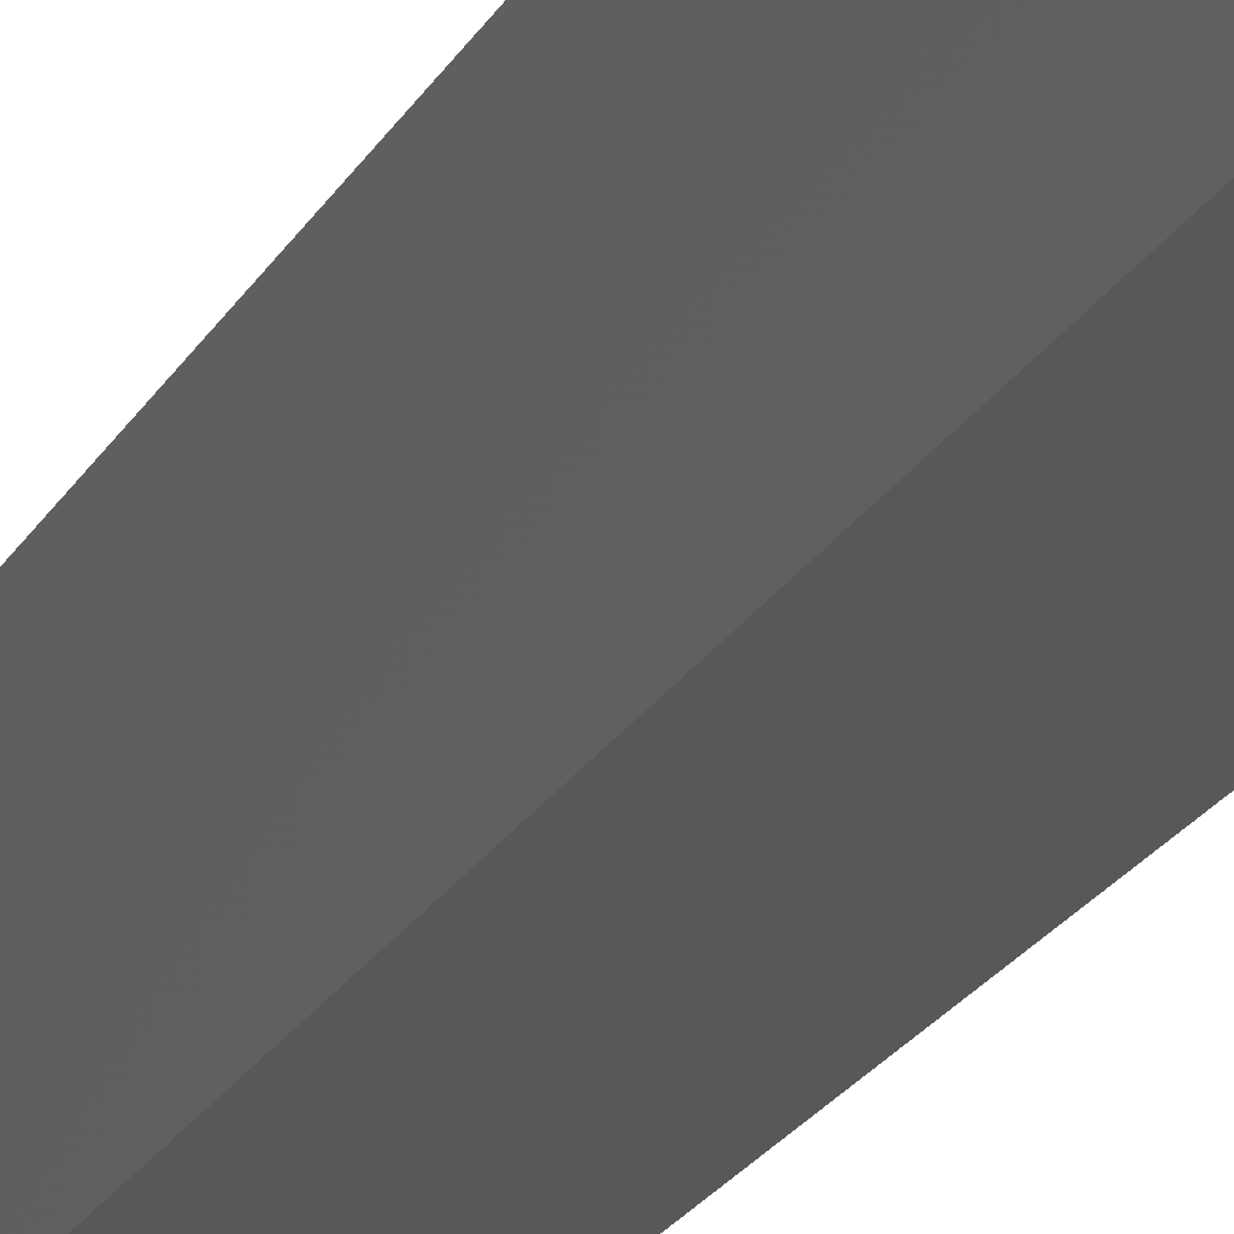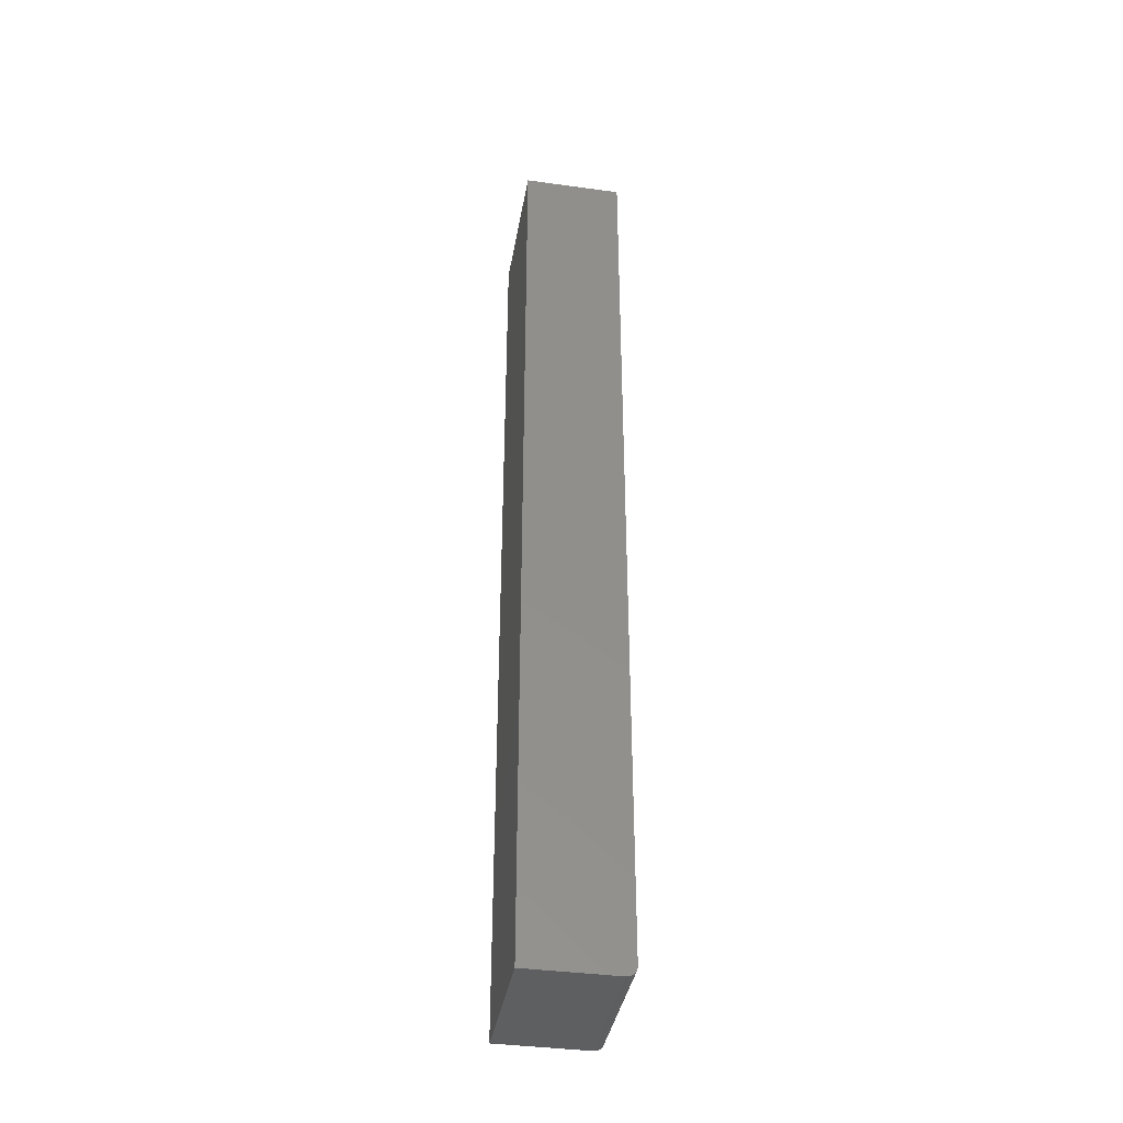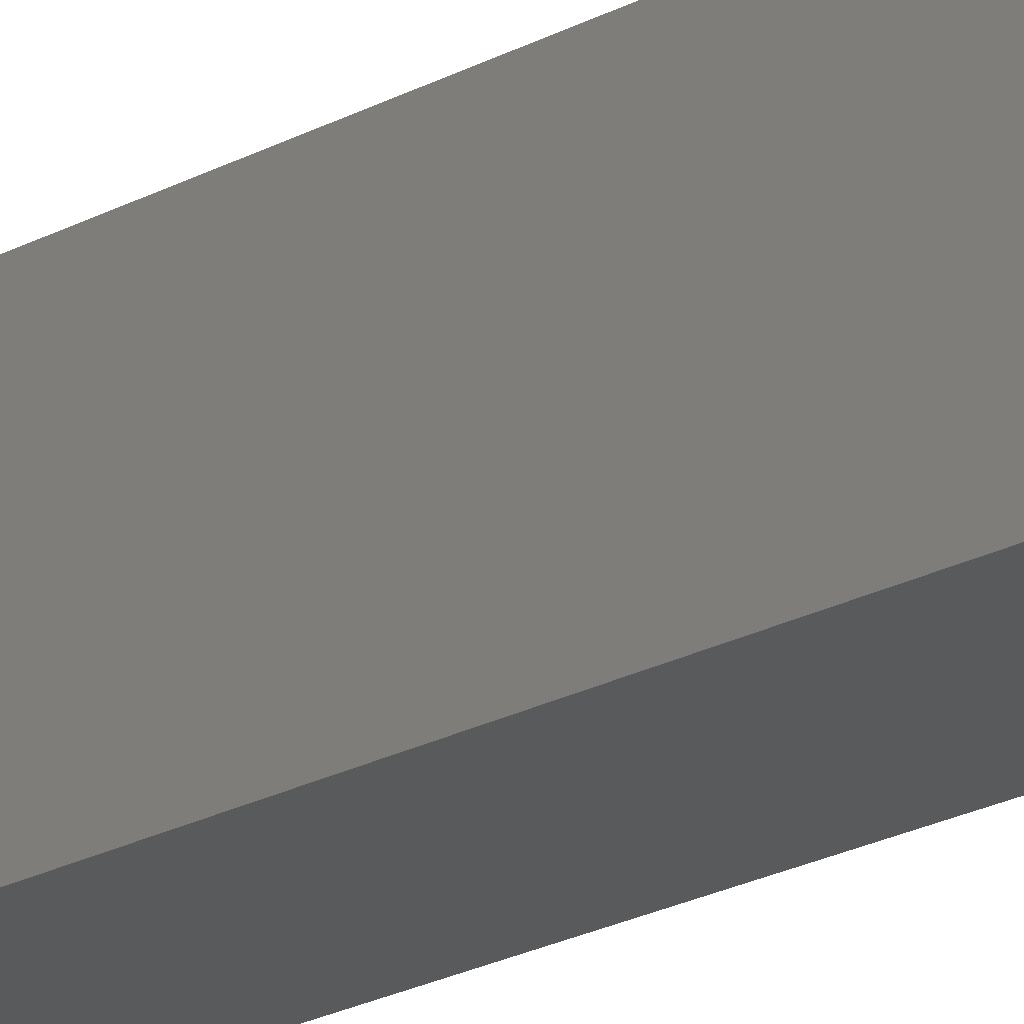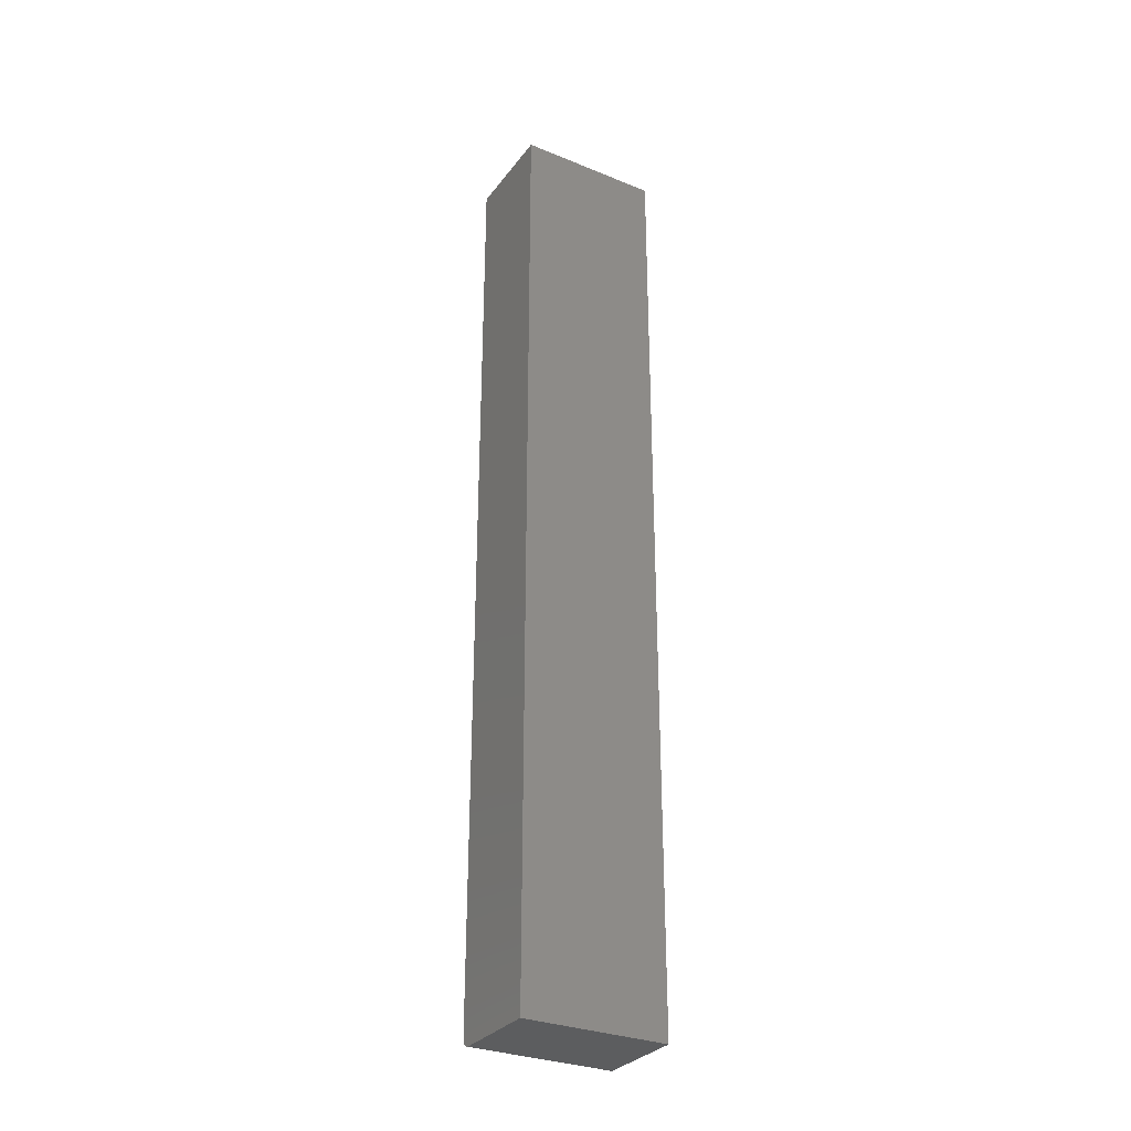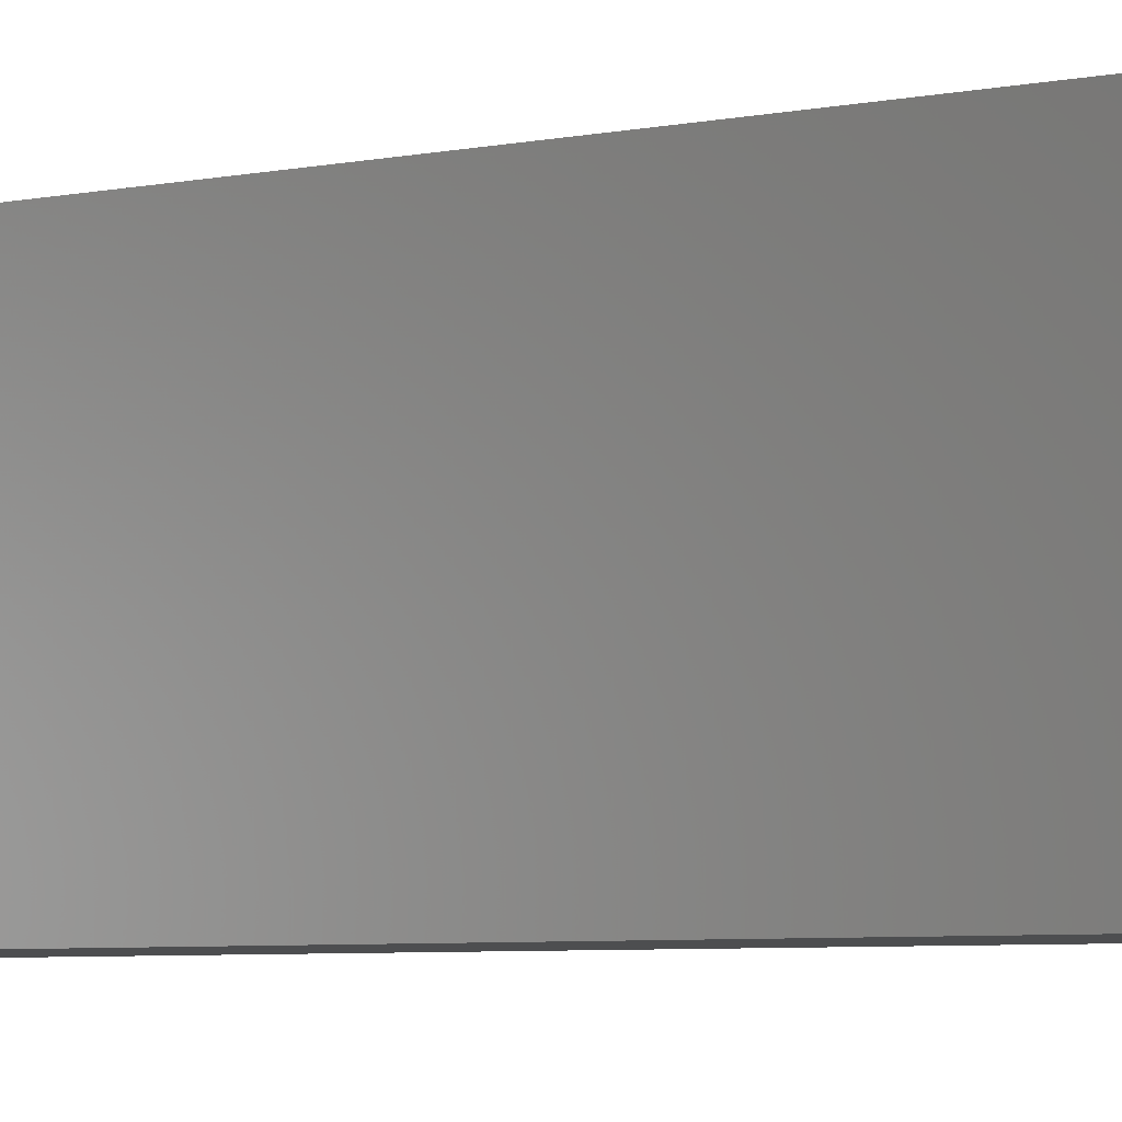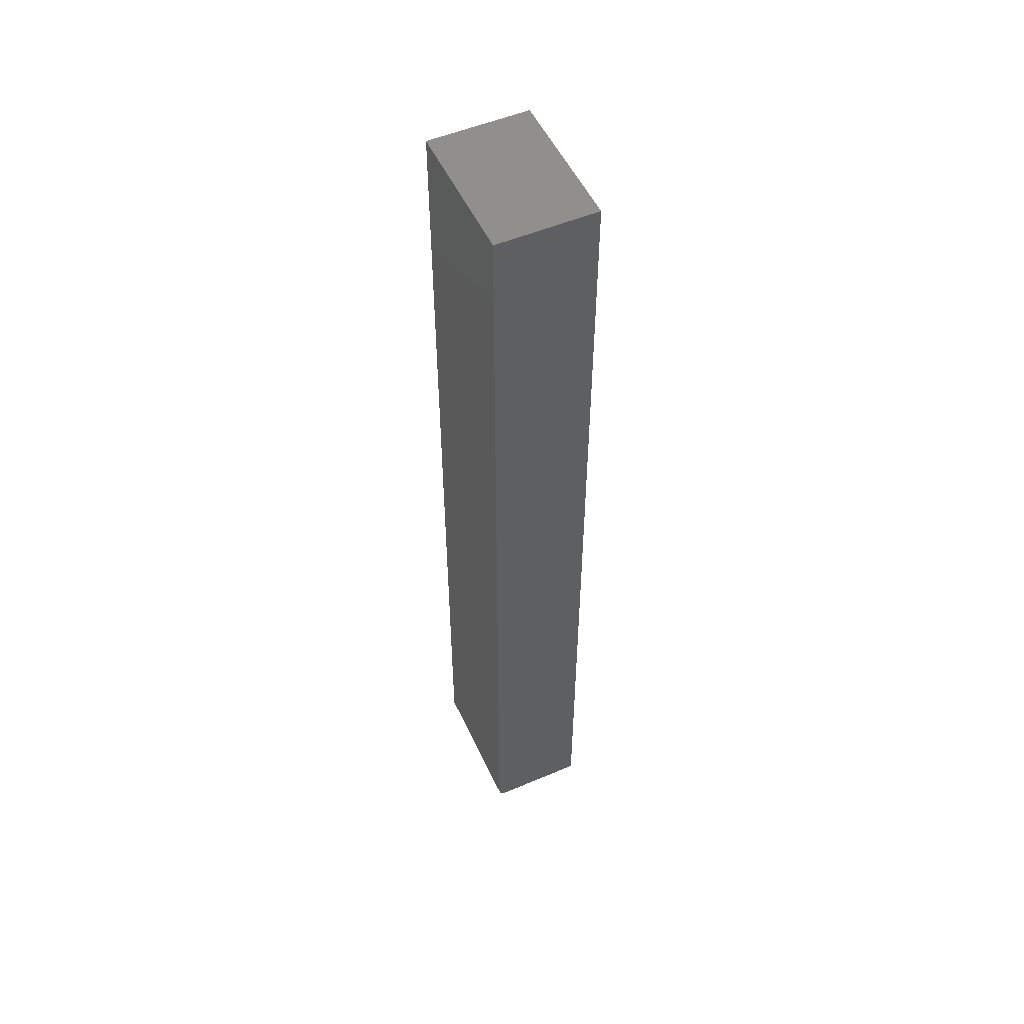
<metadata>
{"format":"stl","ext":"stl","renderer":"f3d","projection":"perspective","resolution":1024,"background":"white","views":[{"elev":-18.8,"azim":161.0,"up":"+Y"},{"elev":-38.5,"azim":-9.8,"up":"+Z"},{"elev":-23.2,"azim":132.1,"up":"+Y"},{"elev":-30.8,"azim":-120.3,"up":"+Z"},{"elev":-2.8,"azim":-38.3,"up":"+Y"},{"elev":52.5,"azim":155.5,"up":"+Z"}]}
</metadata>
<code>
# stl→obj: 24 verts, 44 faces
v 0.07012 0.2266 -0.7488
v 0.06719 0.2266 -0.7497
v 0.06414 0.2266 -0.75
v 0.07947 0.2266 -0.7374
v 0.07858 0.2266 -0.7404
v 0.07977 0.2266 -0.7344
v -0.07812 0.2266 0.75
v 0.07977 0.2266 0.75
v -0.07812 0.2266 -0.75
v 0.07714 0.2266 -0.7431
v 0.07519 0.2266 -0.7454
v 0.07283 0.2266 -0.7474
v 0.06414 7.898e-18 -0.75
v 0.06719 8.1e-18 -0.7497
v 0.07012 8.362e-18 -0.7488
v 0.07977 1.05e-17 -0.7344
v 0.07858 9.77e-18 -0.7404
v 0.07947 1.014e-17 -0.7374
v -0.07812 1.665e-16 0.75
v -0.07812 0 -0.75
v 0.07977 1.753e-16 0.75
v 0.07283 8.672e-18 -0.7474
v 0.07519 9.019e-18 -0.7454
v 0.07714 9.39e-18 -0.7431
f 1 2 3
f 4 5 6
f 7 8 6
f 7 6 5
f 7 5 9
f 9 5 10
f 9 10 11
f 9 11 12
f 9 12 1
f 9 1 3
f 13 14 15
f 16 17 18
f 19 20 17
f 19 17 16
f 19 16 21
f 20 13 15
f 20 15 22
f 20 22 23
f 20 23 24
f 20 24 17
f 6 8 16
f 16 8 21
f 20 9 13
f 13 9 3
f 13 3 14
f 14 3 2
f 14 2 15
f 15 2 1
f 15 1 22
f 22 1 12
f 22 12 23
f 23 12 11
f 23 11 24
f 24 11 10
f 24 10 17
f 17 10 5
f 17 5 18
f 18 5 4
f 18 4 16
f 16 4 6
f 7 9 19
f 19 9 20
f 21 8 19
f 19 8 7

</code>
